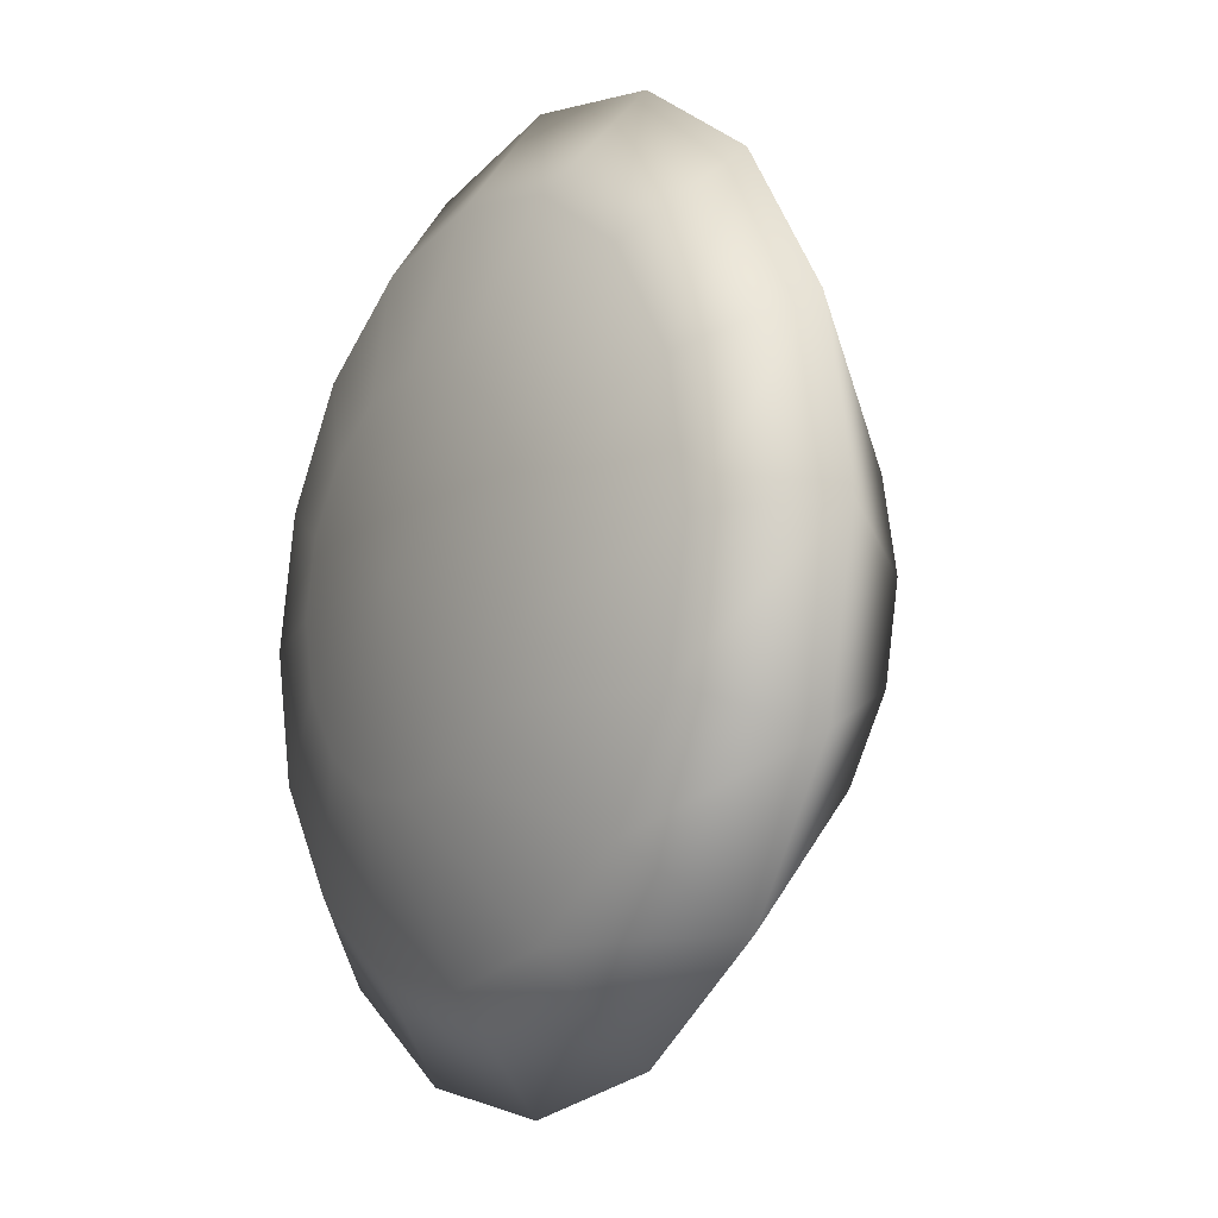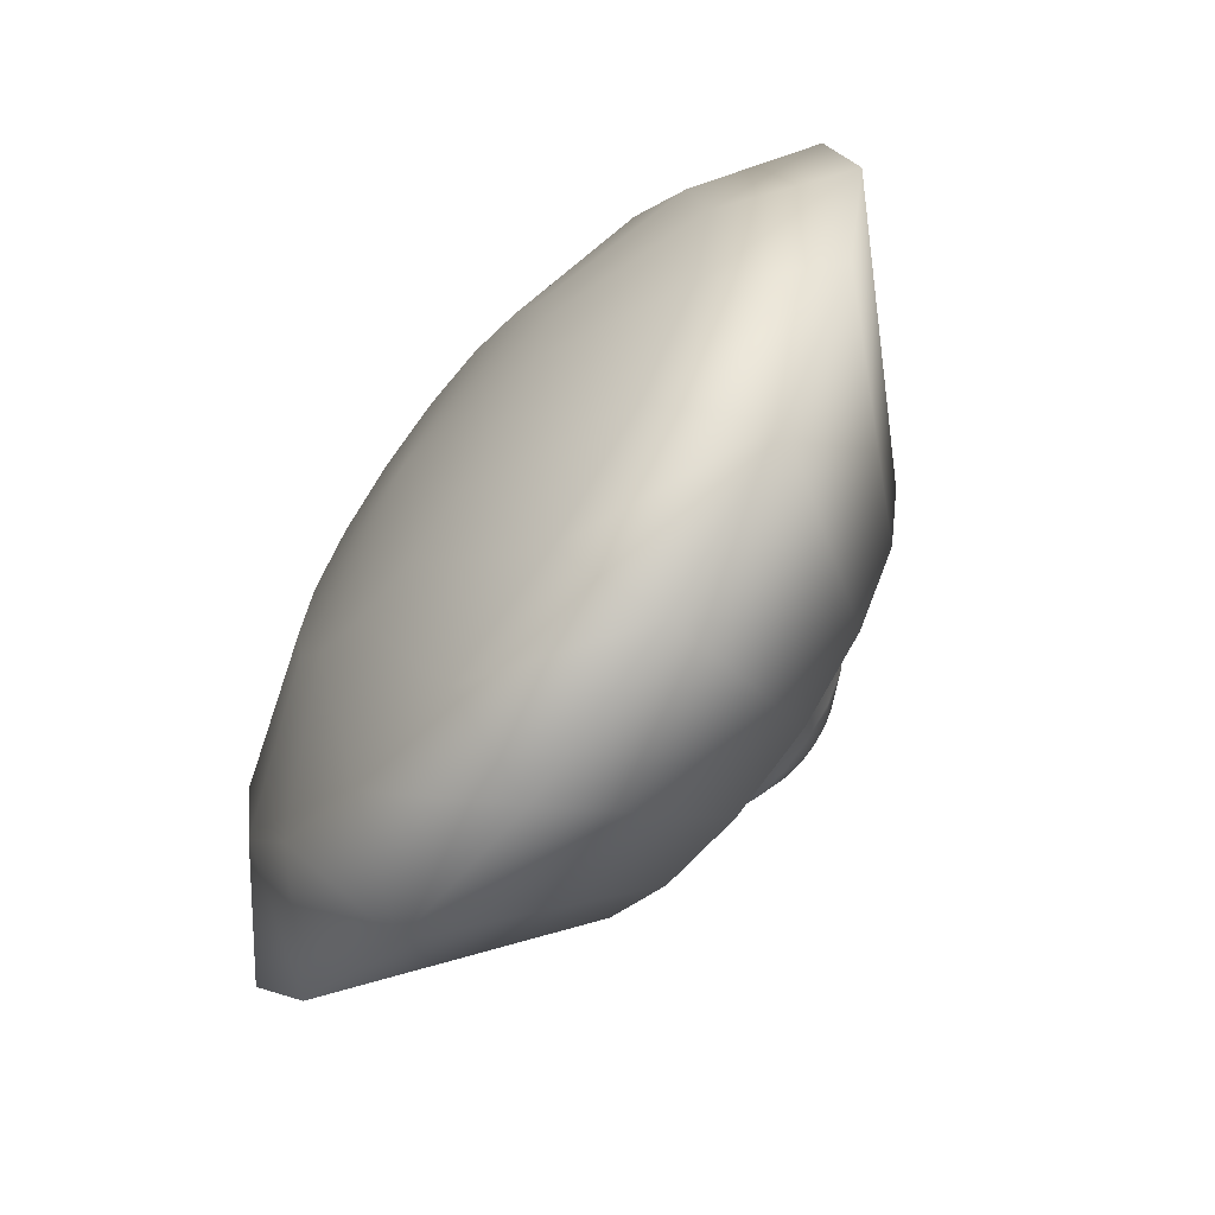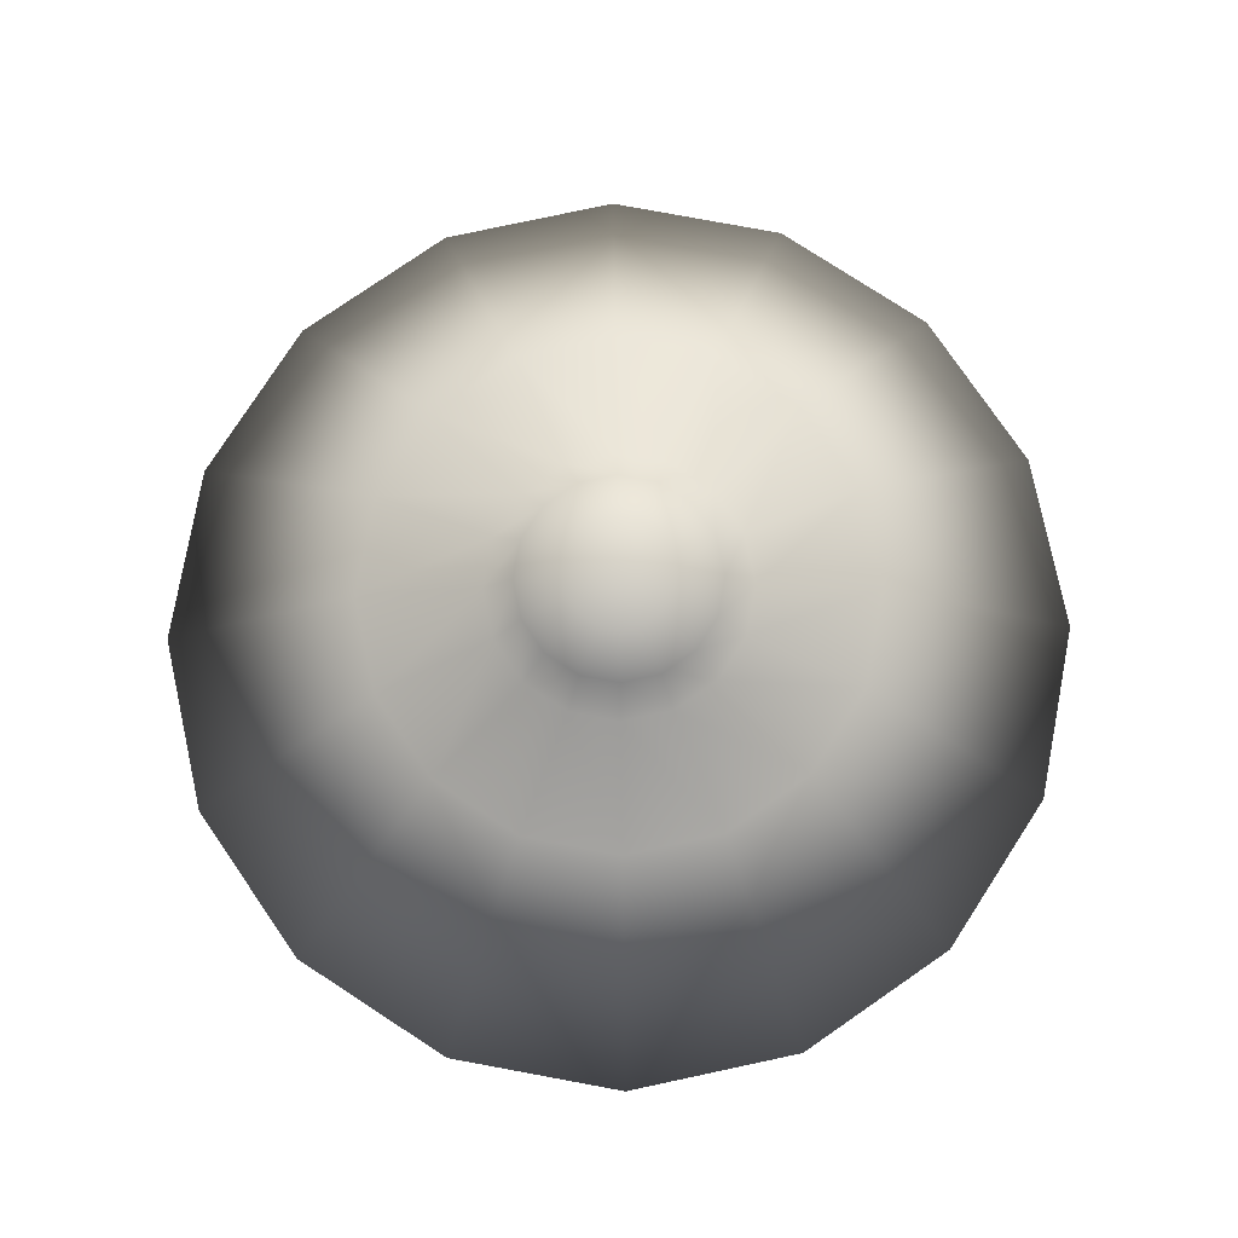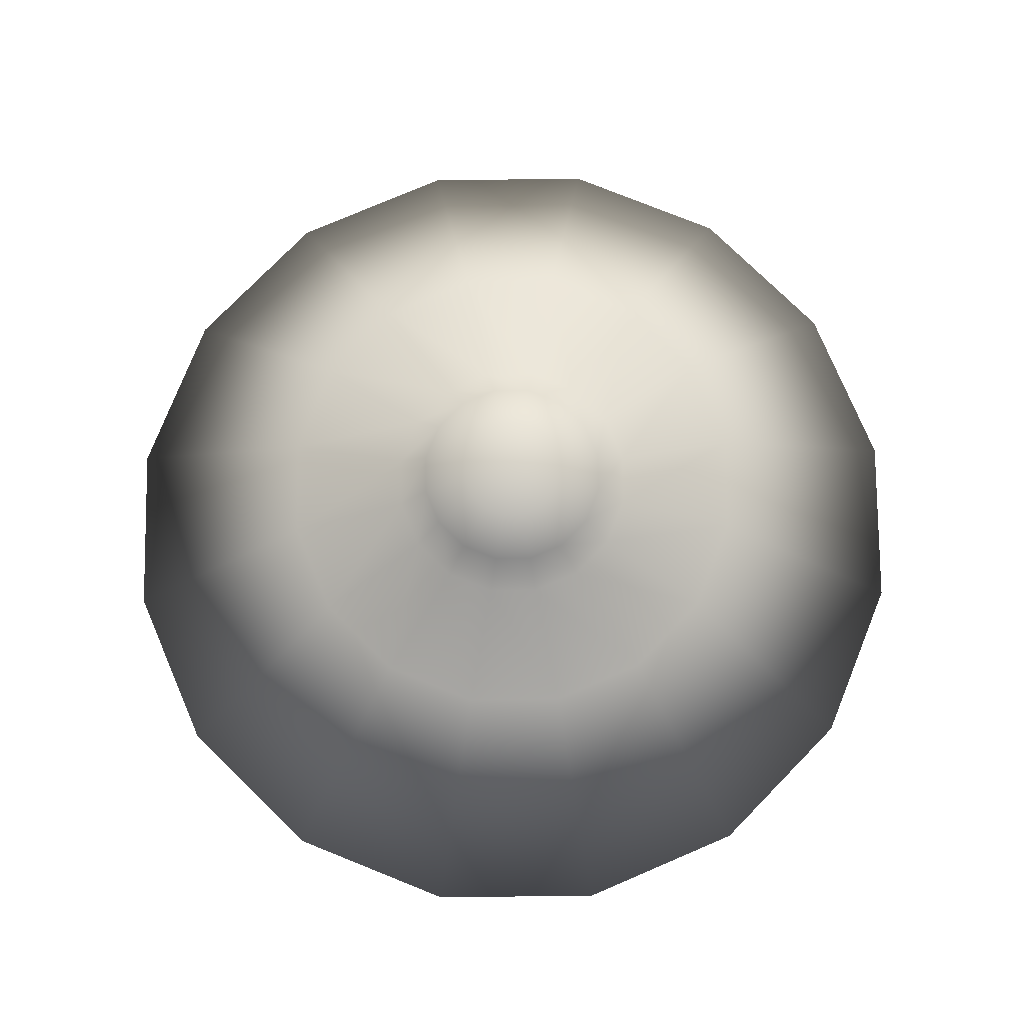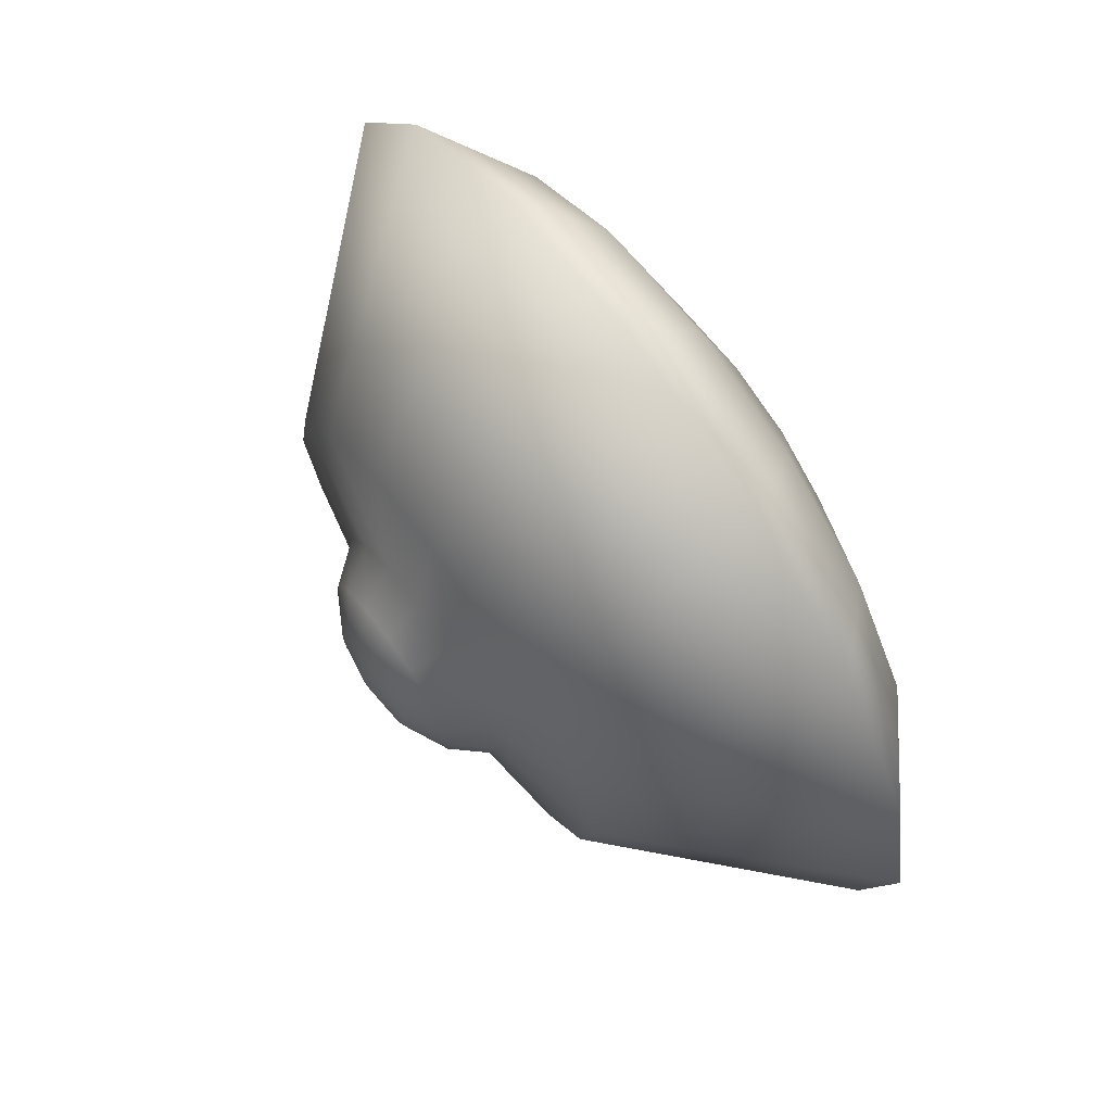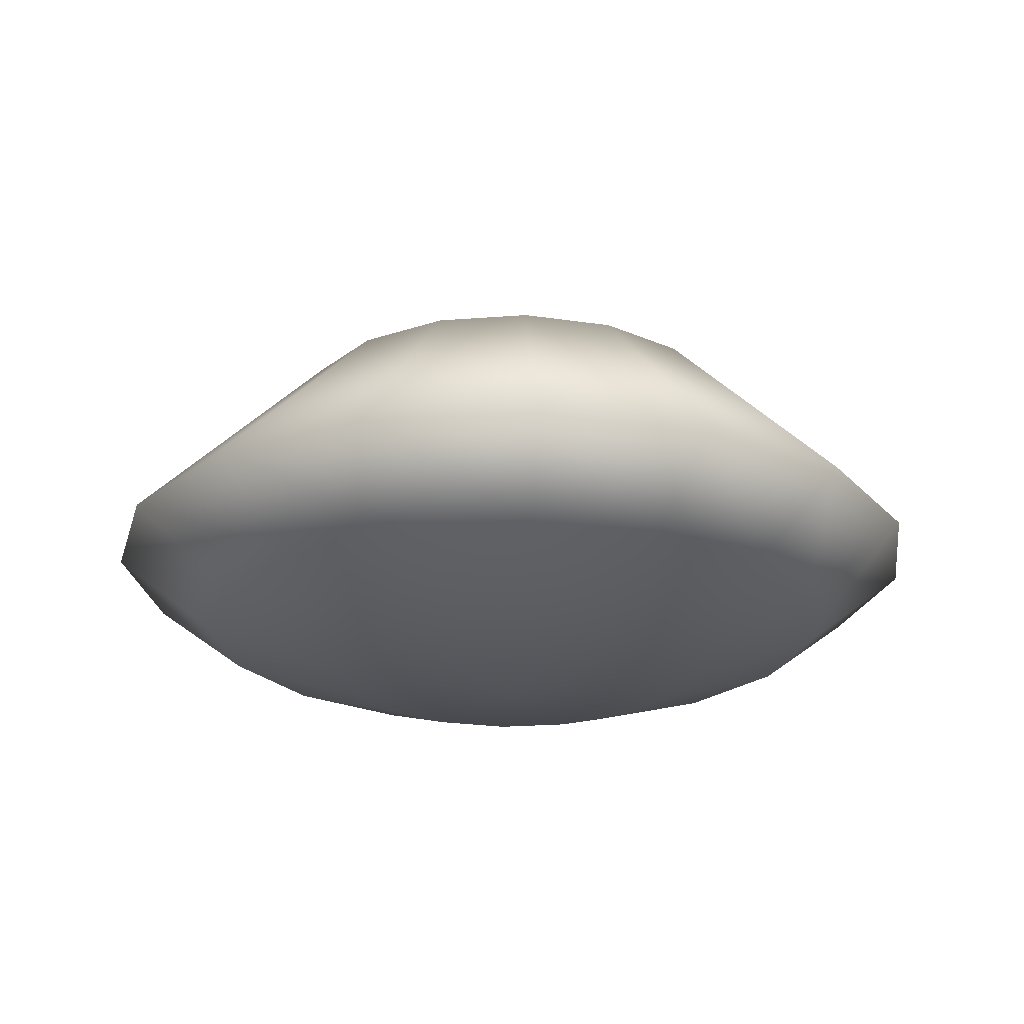
<metadata>
{"format":"obj","ext":"obj","renderer":"f3d","projection":"perspective","resolution":1024,"background":"white","views":[{"elev":-11.8,"azim":57.0,"up":"+Z"},{"elev":-65.3,"azim":53.0,"up":"+Z"},{"elev":78.9,"azim":-135.8,"up":"+Y"},{"elev":77.5,"azim":-101.9,"up":"+Y"},{"elev":71.4,"azim":-125.7,"up":"+Z"},{"elev":-22.5,"azim":86.5,"up":"+Y"}]}
</metadata>
<code>
o sphere1
v 0.1913 1.632 -8.327e-18
v 0.1768 1.632 0.07322
v 0.1353 1.632 0.1353
v 0.07322 1.632 0.1768
v -1.22e-17 1.632 0.1913
v -0.07322 1.632 0.1768
v -0.1353 1.632 0.1353
v -0.1768 1.632 0.07322
v -0.1913 1.632 1.511e-17
v -0.1768 1.632 -0.07322
v -0.1353 1.632 -0.1353
v -0.07322 1.632 -0.1768
v -5.906e-17 1.632 -0.1913
v 0.07322 1.632 -0.1768
v 0.1353 1.632 -0.1353
v 0.1768 1.632 -0.07322
v 0.3536 1.545 -8.327e-18
v 0.3266 1.545 0.1353
v 0.25 1.545 0.25
v 0.1353 1.545 0.3266
v -2.264e-18 1.545 0.3536
v -0.1353 1.545 0.3266
v -0.25 1.545 0.25
v -0.3266 1.545 0.1353
v -0.3536 1.545 3.497e-17
v -0.3266 1.545 -0.1353
v -0.25 1.545 -0.25
v -0.1353 1.545 -0.3266
v -8.886e-17 1.545 -0.3536
v 0.1353 1.545 -0.3266
v 0.25 1.545 -0.25
v 0.3266 1.545 -0.1353
v 0.4619 1.415 -8.327e-18
v 0.4268 1.415 0.1768
v 0.3266 1.415 0.3266
v 0.1768 1.415 0.4268
v 4.373e-18 1.415 0.4619
v -0.1768 1.415 0.4268
v -0.3266 1.415 0.3266
v -0.4268 1.415 0.1768
v -0.4619 1.415 4.824e-17
v -0.4268 1.415 -0.1768
v -0.3266 1.415 -0.3266
v -0.1768 1.415 -0.4268
v -1.088e-16 1.415 -0.4619
v 0.1768 1.415 -0.4268
v 0.3266 1.415 -0.3266
v 0.4268 1.415 -0.1768
v 0.9 1.325 -1.221e-18
v 0.8315 1.325 0.3444
v 0.6364 1.325 0.6364
v 0.3444 1.325 0.8315
v 5.101e-17 1.325 0.9
v -0.3444 1.325 0.8315
v -0.6364 1.325 0.6364
v -0.8315 1.325 0.3444
v -0.9 1.325 1.09e-16
v -0.8315 1.325 -0.3444
v -0.6364 1.325 -0.6364
v -0.3444 1.325 -0.8315
v -1.694e-16 1.325 -0.9
v 0.3444 1.325 -0.8315
v 0.6364 1.325 -0.6364
v 0.8315 1.325 -0.3444
v 1.663 0.5633 1.377e-17
v 1.536 0.5633 0.6364
v 1.176 0.5633 1.176
v 0.6364 0.5633 1.536
v 1.408e-16 0.5633 1.663
v -0.6364 0.5633 1.536
v -1.176 0.5633 1.176
v -1.536 0.5633 0.6364
v -1.663 0.5633 2.174e-16
v -1.536 0.5633 -0.6364
v -1.176 0.5633 -1.176
v -0.6364 0.5633 -1.536
v -2.665e-16 0.5633 -1.663
v 0.6364 0.5633 -1.536
v 1.176 0.5633 -1.176
v 1.536 0.5633 -0.6364
v 1.273 0.2713 1.377e-17
v 1.176 0.2713 0.4871
v 0.9 0.2713 0.9
v 0.4871 0.2713 1.176
v 1.169e-16 0.2713 1.273
v -0.4871 0.2713 1.176
v -0.9 0.2713 0.9
v -1.176 0.2713 0.4871
v -1.273 0.2713 1.696e-16
v -1.176 0.2713 -0.4871
v -0.9 0.2713 -0.9
v -0.4871 0.2713 -1.176
v -1.949e-16 0.2713 -1.273
v 0.4871 0.2713 -1.176
v 0.9 0.2713 -0.9
v 1.176 0.2713 -0.4871
v 0.6888 0.07619 1.377e-17
v 0.6364 0.07619 0.2636
v 0.4871 0.07619 0.4871
v 0.2636 0.07619 0.6364
v 8.112e-17 0.07619 0.6888
v -0.2636 0.07619 0.6364
v -0.4871 0.07619 0.4871
v -0.6364 0.07619 0.2636
v -0.6888 0.07619 9.812e-17
v -0.6364 0.07619 -0.2636
v -0.4871 0.07619 -0.4871
v -0.2636 0.07619 -0.6364
v -8.759e-17 0.07619 -0.6888
v 0.2636 0.07619 -0.6364
v 0.4871 0.07619 -0.4871
v 0.6364 0.07619 -0.2636
v -2.391e-17 1.662 -8.327e-18
v 3.894e-17 0.007686 1.377e-17
g sphere1_default
f 1 17 32 16
f 1 113 2
f 2 18 17 1
f 2 113 3
f 3 19 18 2
f 3 113 4
f 4 20 19 3
f 4 113 5
f 5 21 20 4
f 5 113 6
f 6 22 21 5
f 6 113 7
f 7 23 22 6
f 7 113 8
f 8 24 23 7
f 8 113 9
f 9 25 24 8
f 9 113 10
f 10 26 25 9
f 10 113 11
f 11 27 26 10
f 11 113 12
f 12 28 27 11
f 12 113 13
f 13 29 28 12
f 13 113 14
f 14 30 29 13
f 14 113 15
f 15 31 30 14
f 15 113 16
f 16 32 31 15
f 16 113 1
f 17 33 48 32
f 18 34 33 17
f 19 35 34 18
f 20 36 35 19
f 21 37 36 20
f 22 38 37 21
f 23 39 38 22
f 24 40 39 23
f 25 41 40 24
f 26 42 41 25
f 27 43 42 26
f 28 44 43 27
f 29 45 44 28
f 30 46 45 29
f 31 47 46 30
f 32 48 47 31
f 33 49 64 48
f 34 50 49 33
f 35 51 50 34
f 36 52 51 35
f 37 53 52 36
f 38 54 53 37
f 39 55 54 38
f 40 56 55 39
f 41 57 56 40
f 42 58 57 41
f 43 59 58 42
f 44 60 59 43
f 45 61 60 44
f 46 62 61 45
f 47 63 62 46
f 48 64 63 47
f 49 65 80 64
f 50 66 65 49
f 51 67 66 50
f 52 68 67 51
f 53 69 68 52
f 54 70 69 53
f 55 71 70 54
f 56 72 71 55
f 57 73 72 56
f 58 74 73 57
f 59 75 74 58
f 60 76 75 59
f 61 77 76 60
f 62 78 77 61
f 63 79 78 62
f 64 80 79 63
f 65 81 96 80
f 66 82 81 65
f 67 83 82 66
f 68 84 83 67
f 69 85 84 68
f 70 86 85 69
f 71 87 86 70
f 72 88 87 71
f 73 89 88 72
f 74 90 89 73
f 75 91 90 74
f 76 92 91 75
f 77 93 92 76
f 78 94 93 77
f 79 95 94 78
f 80 96 95 79
f 81 97 112 96
f 82 98 97 81
f 83 99 98 82
f 84 100 99 83
f 85 101 100 84
f 86 102 101 85
f 87 103 102 86
f 88 104 103 87
f 89 105 104 88
f 90 106 105 89
f 91 107 106 90
f 92 108 107 91
f 93 109 108 92
f 94 110 109 93
f 95 111 110 94
f 96 112 111 95
f 97 114 112
f 98 114 97
f 99 114 98
f 100 114 99
f 101 114 100
f 102 114 101
f 103 114 102
f 104 114 103
f 105 114 104
f 106 114 105
f 107 114 106
f 108 114 107
f 109 114 108
f 110 114 109
f 111 114 110
f 112 114 111

</code>
